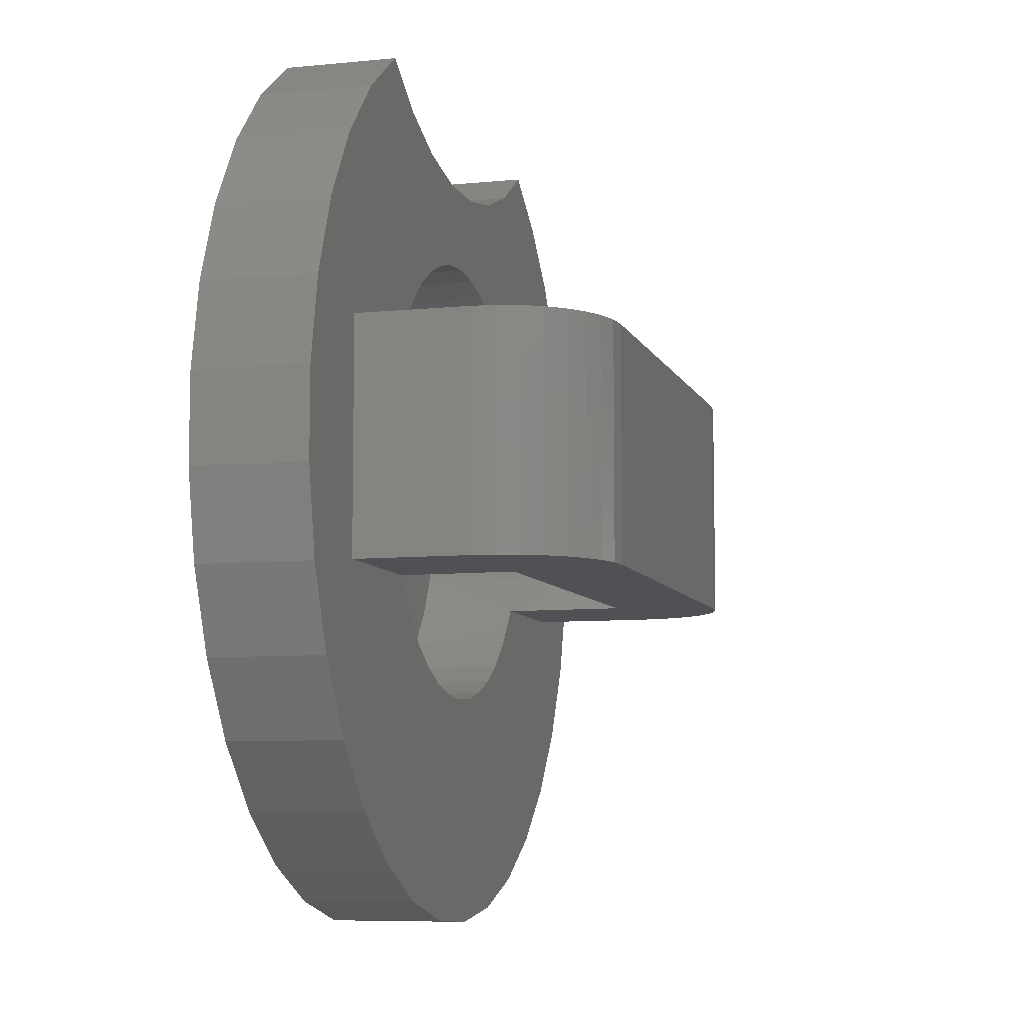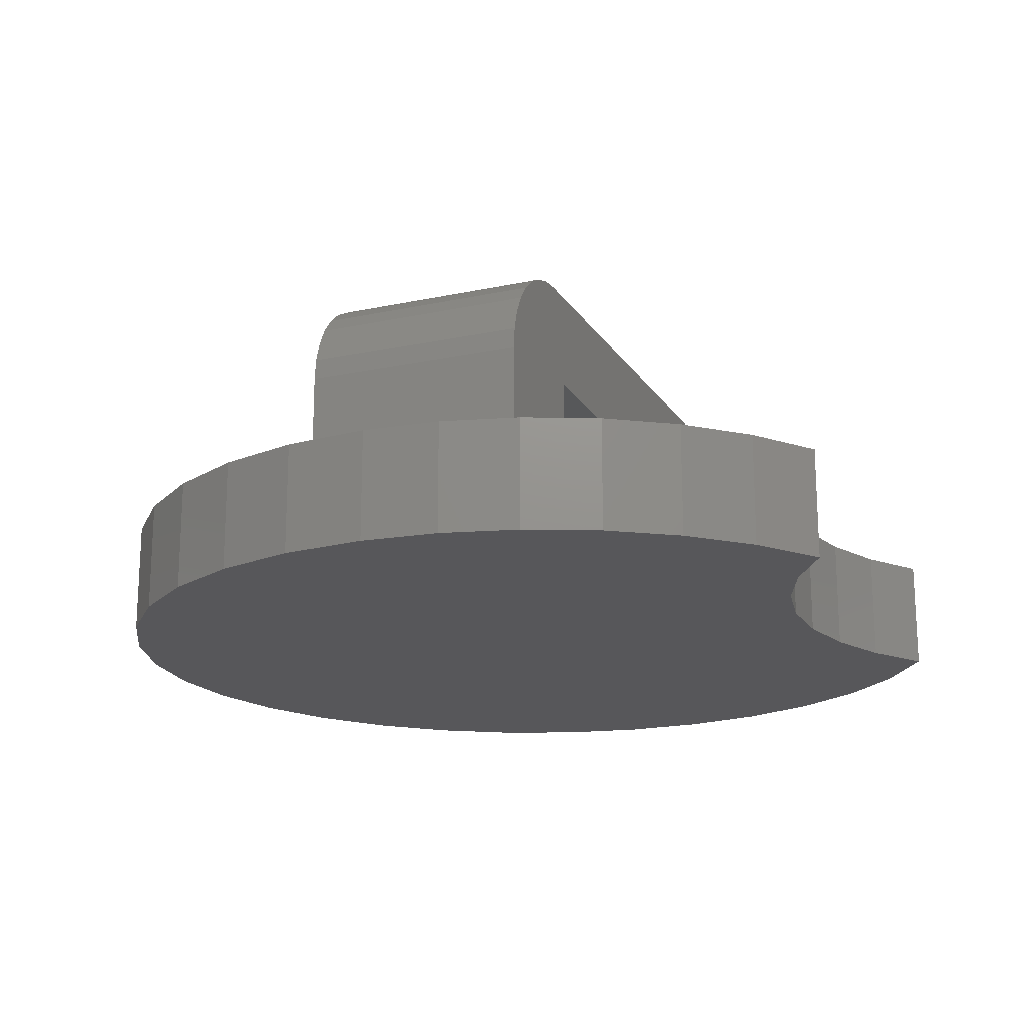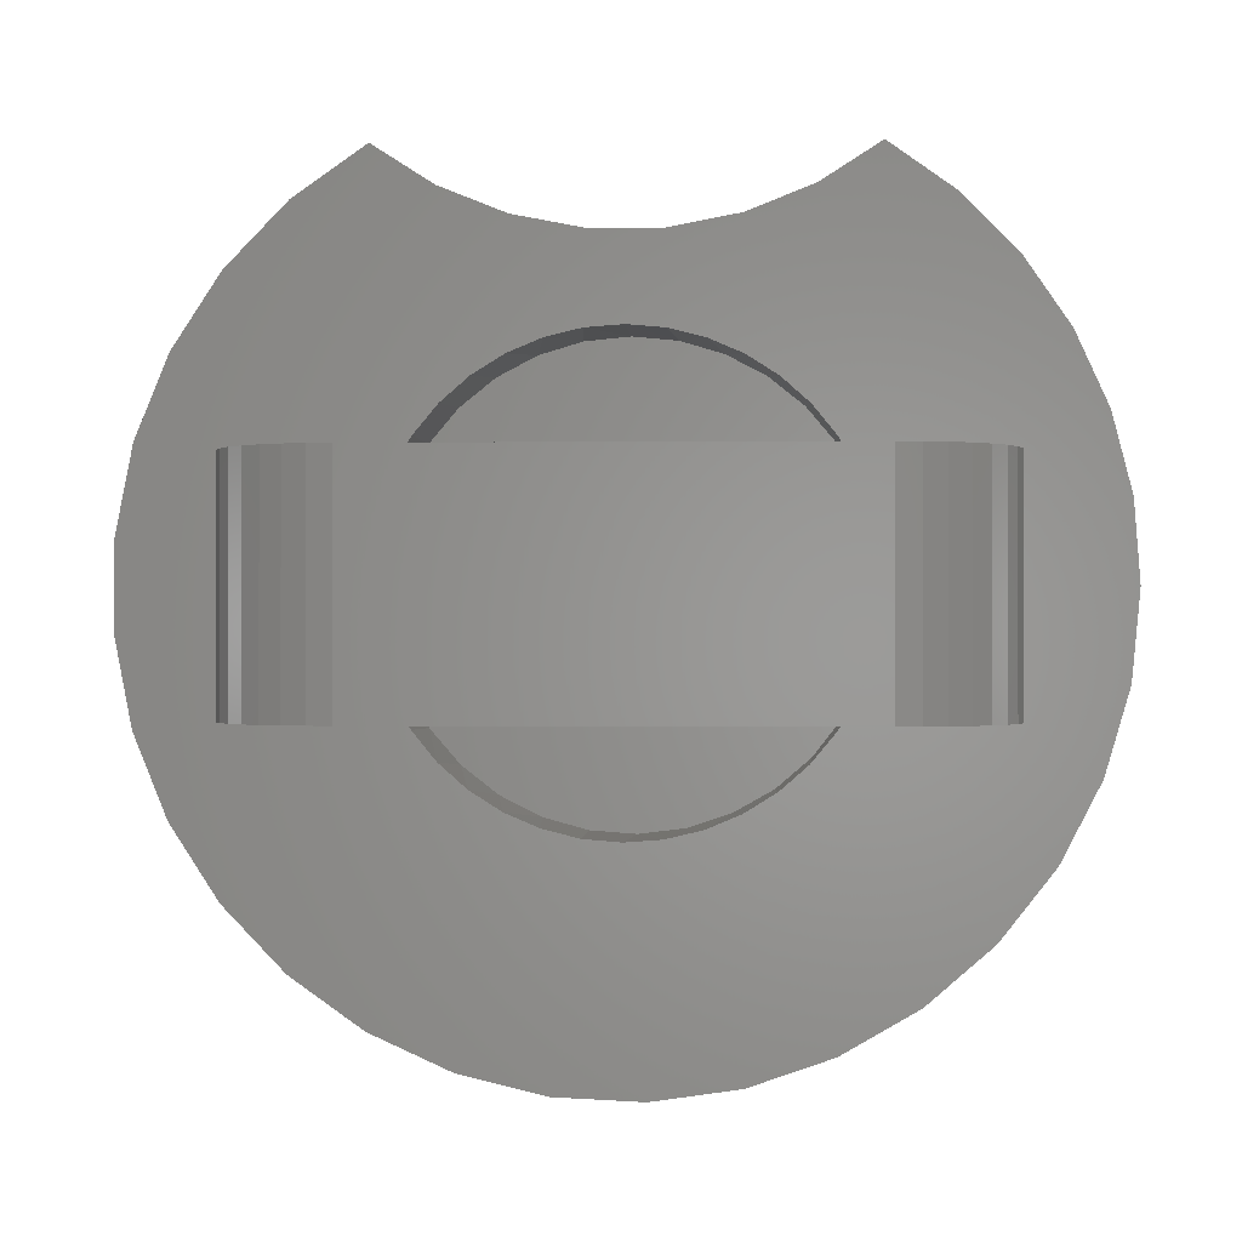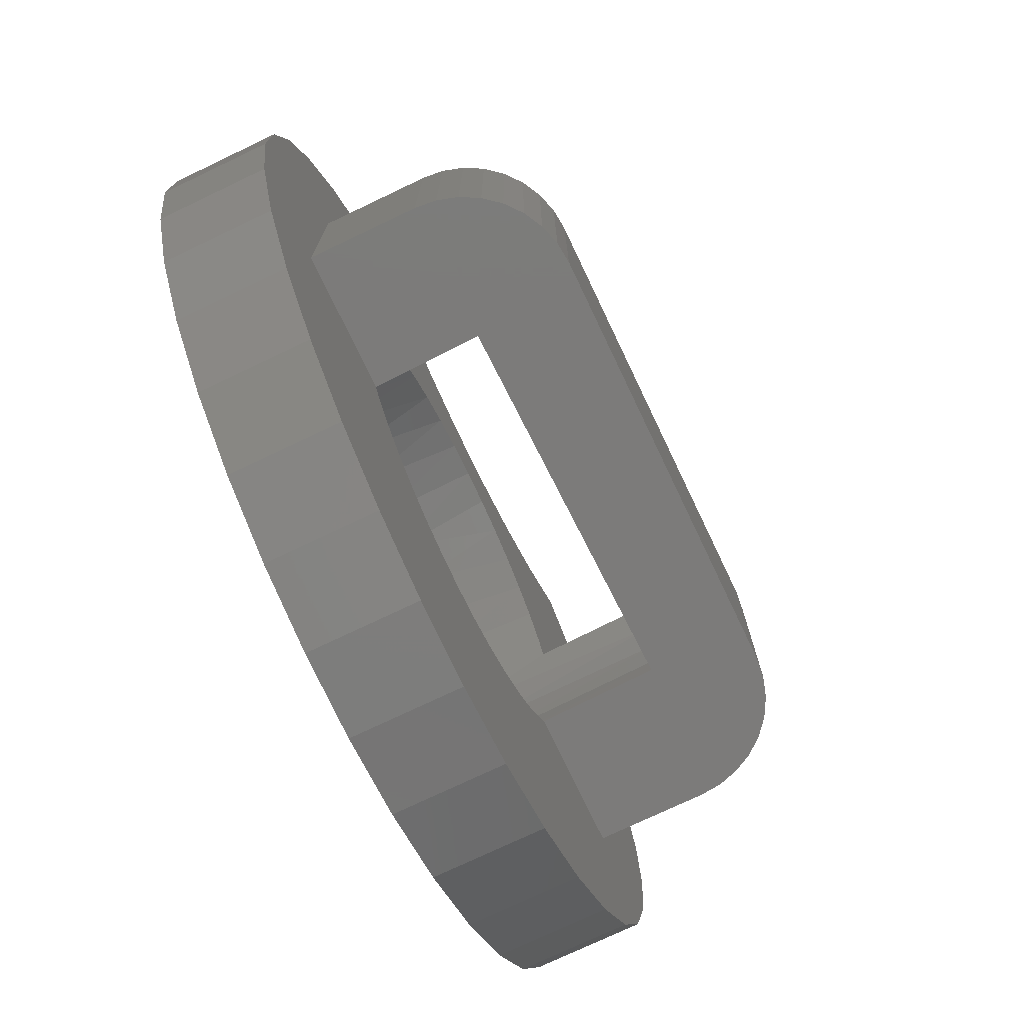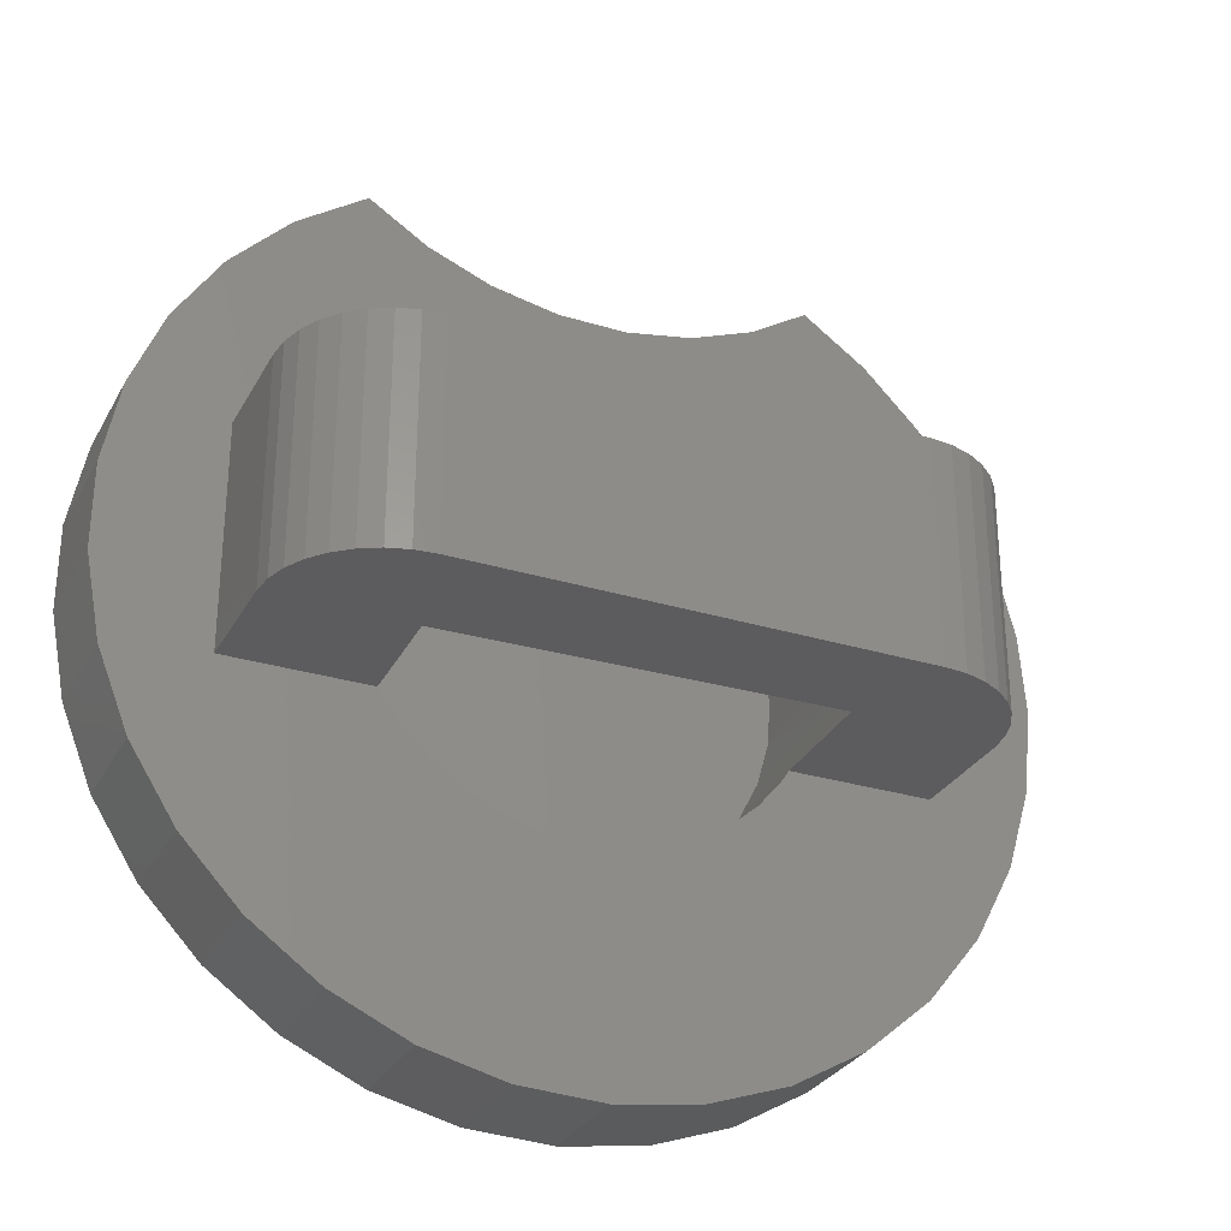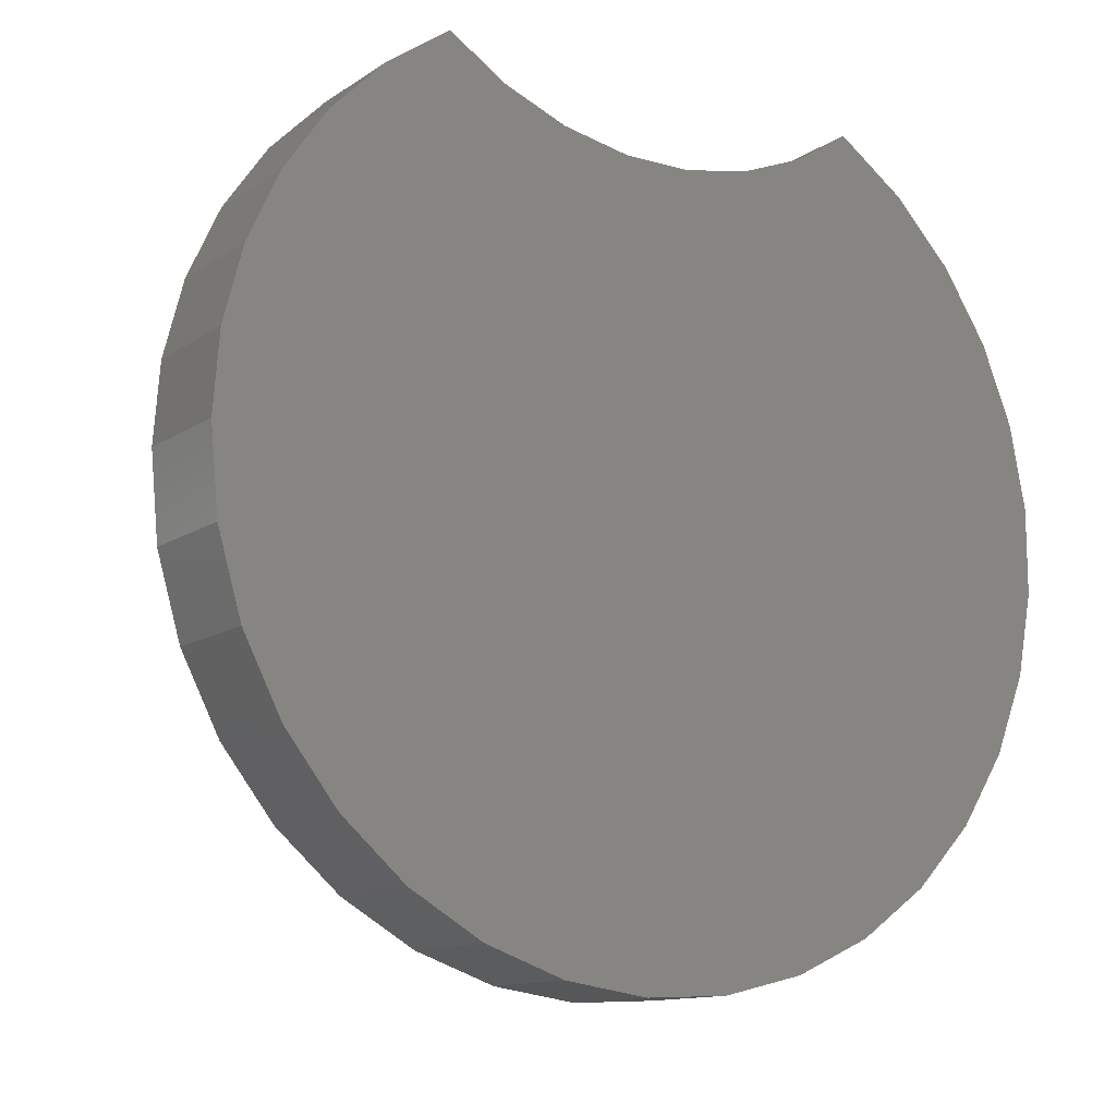
<metadata>
{"format":"stl","ext":"stl","renderer":"f3d","projection":"perspective","resolution":1024,"background":"white","views":[{"elev":-7.7,"azim":-74.4,"up":"+Y"},{"elev":-18.1,"azim":112.6,"up":"+Z"},{"elev":-0.2,"azim":2.4,"up":"+Y"},{"elev":-74.7,"azim":-64.5,"up":"+Y"},{"elev":-29.6,"azim":-24.1,"up":"+Y"},{"elev":-12.4,"azim":146.2,"up":"+Y"}]}
</metadata>
<code>
# stl→obj: 187 verts, 374 faces
v -0.1646 -0.09375 0.1881
v 0.1591 -0.09375 0.1961
v 0.1875 -0.09375 0.2812
v -0.1875 -0.09375 0.2812
v -0.2058 -0.09375 0.2794
v -0.2234 -0.09375 0.2741
v -0.2396 -0.09375 0.2655
v -0.2538 -0.09375 0.2538
v -0.2655 -0.09375 0.2396
v -0.2741 -0.09375 0.2234
v -0.2794 -0.09375 0.2058
v -0.2812 -0.09375 0.1875
v -0.2812 -0.09375 0.09375
v -0.1623 -0.09375 0.09375
v 0.1616 -0.09375 0.09375
v 0.2812 -0.09375 0.09375
v 0.2812 -0.09375 0.1875
v 0.2794 -0.09375 0.2058
v 0.2741 -0.09375 0.2234
v 0.2655 -0.09375 0.2396
v 0.2538 -0.09375 0.2538
v 0.2396 -0.09375 0.2655
v 0.2234 -0.09375 0.2741
v 0.2058 -0.09375 0.2794
v -0.1875 0.09572 0.2812
v -0.1688 0.09572 0.188
v -0.2058 0.09572 0.2794
v 0.1875 0.09572 0.2812
v 0.2058 0.09572 0.2794
v 0.1659 0.09572 0.09375
v 0.1634 0.09572 0.1962
v 0.2234 0.09572 0.2741
v 0.2396 0.09572 0.2655
v 0.2538 0.09572 0.2538
v 0.2655 0.09572 0.2396
v 0.2741 0.09572 0.2234
v 0.2794 0.09572 0.2058
v 0.2812 0.09572 0.1875
v 0.2812 0.09572 0.09375
v -0.1665 0.09572 0.09375
v -0.2812 0.09572 0.09375
v -0.2812 0.09572 0.1875
v -0.2794 0.09572 0.2058
v -0.2741 0.09572 0.2234
v -0.2655 0.09572 0.2396
v -0.2538 0.09572 0.2538
v -0.2396 0.09572 0.2655
v -0.2234 0.09572 0.2741
v -0.1831 0.0456 0.0001085
v -0.19 0.03311 0.1875
v -0.1875 0.0093 -2.456e-19
v -0.1875 -2.32e-17 5.218e-18
v -0.1718 0.08037 0.000386
v -0.154 0.1123 0.0008223
v -0.1553 0.1137 0.09375
v 0.1757 0.06828 0.1965
v 0.1755 0.08037 0.008911
v 0.1868 0.0456 0.009189
v 0.1139 0.1559 0.09375
v 0.1056 0.1632 0.007196
v 0.1341 0.1403 0.007896
v 0.08825 0.1722 0.09375
v 0.07327 0.1801 0.006402
v 0.06035 0.1842 0.09375
v 0.03824 0.1906 0.005542
v 0.03088 0.1915 0.09375
v -0.05922 0.1847 0.09375
v -0.06955 0.1801 0.002895
v -0.03452 0.1906 0.003755
v -0.08724 0.173 0.09375
v -0.1019 0.1632 0.002101
v -0.113 0.157 0.09375
v -0.1304 0.1403 0.001401
v -0.1822 0.06535 0.1877
v -0.1921 -2.32e-17 0.1874
v 0.1558 0.1121 0.09375
v 0.1577 0.1123 0.008475
v 0.1835 0.03922 0.1967
v 0.1912 0.0093 0.009297
v 0.1866 0.0093 0.1967
v 0.1366 0.1357 0.09375
v -0.02968 0.1918 0.09375
v 0.00186 0.1941 0.004649
v 0.0006131 0.1941 0.09375
v -0.1359 0.137 0.09375
v -0.1792 -0.06426 0.1878
v -0.1713 -0.07213 0.0003975
v -0.183 -0.03686 0.0001116
v -0.1372 -0.1264 0.09375
v -0.1288 -0.1326 0.001442
v -0.153 -0.1045 0.0008468
v -0.1145 -0.1466 0.09375
v -0.09948 -0.1554 0.002161
v -0.08891 -0.1629 0.09375
v -0.06631 -0.1721 0.002975
v -0.061 -0.1749 0.09375
v -0.03052 -0.182 0.003854
v 0.006508 -0.1848 0.004763
v -0.001269 -0.1848 0.09375
v 0.02902 -0.1825 0.09375
v 0.04336 -0.1802 0.005667
v 0.05856 -0.1754 0.09375
v 0.07862 -0.1686 0.006533
v 0.08658 -0.1637 0.09375
v 0.1109 -0.1503 0.007326
v 0.139 -0.126 0.008016
v 0.1353 -0.1277 0.09375
v 0.1547 -0.1044 0.09375
v 0.1619 -0.09672 0.008577
v 0.1885 -0.02774 0.00923
v 0.1786 -0.06354 0.008987
v 0.1748 -0.06136 0.1965
v -0.1884 -0.03269 0.1875
v -0.1564 -0.1028 0.09375
v -0.03154 -0.1822 0.09375
v 0.1124 -0.1477 0.09375
v 0.1841 -0.0266 0.1967
v 0.03023 0.2646 0
v 0.08719 0.2755 0
v 0.2893 0.244 0
v -0.02776 0.2646 0
v -0.2958 0.2352 0
v 0.01672 -0.3743 0
v -0.05485 -0.3709 0
v 0.08764 -0.3641 0
v -0.08472 0.2755 0
v 0.19 0.3281 0
v 0.2434 0.2905 0
v 0.1411 0.2969 0
v 0.3684 -0.06888 0
v -0.3757 -0.03323 0
v 0.375 0.002467 0
v -0.3755 0.03842 0
v 0.37 0.06761 0
v -0.3617 0.1087 0
v 0.3536 0.1309 0
v -0.3348 0.1751 0
v 0.3265 0.1903 0
v -0.1245 -0.354 0
v -0.1896 -0.3242 0
v 0.1553 -0.3407 0
v -0.2479 -0.2825 0
v 0.2174 -0.3048 0
v -0.2973 -0.2306 0
v 0.2714 -0.2578 0
v -0.3359 -0.1702 0
v 0.3156 -0.2014 0
v -0.3623 -0.1036 0
v 0.3484 -0.1377 0
v -0.1875 0.3281 0
v -0.1386 0.2969 0
v -0.2461 0.2869 0
v -0.3623 -0.1036 0.09375
v 0.01672 -0.3743 0.09375
v -0.05485 -0.3709 0.09375
v -0.2479 -0.2825 0.09375
v -0.1896 -0.3242 0.09375
v 0.2893 0.244 0.09375
v 0.03023 0.2646 0.09375
v -0.02776 0.2646 0.09375
v -0.1245 -0.354 0.09375
v -0.1875 0.3281 0.09375
v -0.2461 0.2869 0.09375
v -0.1386 0.2969 0.09375
v -0.3348 0.1751 0.09375
v -0.3359 -0.1702 0.09375
v 0.08719 0.2755 0.09375
v 0.3265 0.1903 0.09375
v 0.3536 0.1309 0.09375
v 0.08764 -0.3641 0.09375
v 0.1553 -0.3407 0.09375
v 0.2174 -0.3048 0.09375
v 0.2714 -0.2578 0.09375
v 0.3156 -0.2014 0.09375
v -0.2958 0.2352 0.09375
v -0.08472 0.2755 0.09375
v -0.3617 0.1087 0.09375
v -0.3755 0.03842 0.09375
v -0.2973 -0.2306 0.09375
v 0.3484 -0.1377 0.09375
v 0.3684 -0.06888 0.09375
v 0.375 0.002467 0.09375
v 0.37 0.06761 0.09375
v -0.3757 -0.03323 0.09375
v 0.1411 0.2969 0.09375
v 0.2434 0.2905 0.09375
v 0.19 0.3281 0.09375
f 1 2 3
f 1 3 4
f 1 4 5
f 1 5 6
f 1 6 7
f 1 7 8
f 1 8 9
f 1 9 10
f 1 10 11
f 1 11 12
f 1 12 13
f 1 13 14
f 15 16 17
f 15 17 18
f 15 18 19
f 15 19 20
f 15 20 21
f 15 21 22
f 15 22 23
f 15 23 24
f 15 24 3
f 15 3 2
f 25 26 27
f 28 29 30
f 28 30 31
f 28 31 26
f 28 26 25
f 30 29 32
f 30 32 33
f 30 33 34
f 30 34 35
f 30 35 36
f 30 36 37
f 30 37 38
f 30 38 39
f 40 41 42
f 40 42 43
f 40 43 44
f 40 44 45
f 40 45 46
f 40 46 47
f 40 47 48
f 40 48 27
f 40 27 26
f 4 3 25
f 25 3 28
f 42 41 12
f 12 41 13
f 42 12 43
f 43 12 11
f 43 11 44
f 44 11 10
f 44 10 45
f 45 10 9
f 45 9 46
f 46 9 8
f 46 8 47
f 47 8 7
f 47 7 48
f 48 7 6
f 48 6 27
f 27 6 5
f 27 5 25
f 25 5 4
f 17 16 38
f 38 16 39
f 17 38 18
f 18 38 37
f 18 37 19
f 19 37 36
f 19 36 20
f 20 36 35
f 20 35 21
f 21 35 34
f 21 34 22
f 22 34 33
f 22 33 23
f 23 33 32
f 23 32 24
f 24 32 29
f 24 29 3
f 3 29 28
f 49 50 51
f 50 52 51
f 53 54 40
f 54 55 40
f 56 57 58
f 59 60 61
f 60 59 62
f 62 63 60
f 64 63 62
f 65 63 64
f 66 65 64
f 67 68 69
f 68 67 70
f 70 71 68
f 72 71 70
f 73 71 72
f 50 49 74
f 52 50 75
f 30 76 77
f 30 77 57
f 30 57 56
f 30 56 31
f 49 53 74
f 74 53 40
f 74 40 26
f 56 58 78
f 78 58 79
f 78 79 80
f 59 61 81
f 81 61 77
f 81 77 76
f 67 69 82
f 82 69 83
f 82 83 84
f 84 83 65
f 84 65 66
f 72 85 73
f 73 85 55
f 73 55 54
f 86 87 88
f 89 90 91
f 90 89 92
f 92 93 90
f 94 93 92
f 95 93 94
f 96 95 94
f 97 95 96
f 98 99 100
f 100 101 98
f 101 100 102
f 102 103 101
f 104 103 102
f 105 103 104
f 106 107 108
f 108 109 106
f 110 111 112
f 15 2 112
f 15 112 111
f 15 111 109
f 15 109 108
f 86 88 113
f 113 88 52
f 113 52 75
f 89 91 114
f 114 91 87
f 114 87 14
f 14 87 86
f 14 86 1
f 96 115 97
f 97 115 99
f 97 99 98
f 104 116 105
f 105 116 107
f 105 107 106
f 112 117 110
f 110 117 80
f 110 80 79
f 98 101 97
f 95 97 101
f 103 95 101
f 65 69 68
f 83 69 65
f 51 52 79
f 79 52 88
f 79 88 110
f 110 88 87
f 110 87 111
f 111 87 91
f 111 91 109
f 109 91 90
f 109 90 106
f 106 90 93
f 106 93 105
f 105 93 95
f 105 95 103
f 65 68 63
f 63 68 71
f 63 71 60
f 60 71 73
f 60 73 61
f 61 73 54
f 61 54 77
f 77 54 53
f 77 53 57
f 57 53 49
f 57 49 58
f 58 49 51
f 58 51 79
f 118 119 120
f 121 118 120
f 120 122 121
f 123 124 125
f 126 121 122
f 127 128 129
f 129 128 120
f 129 120 119
f 130 131 132
f 132 131 133
f 132 133 134
f 134 133 135
f 134 135 136
f 136 135 137
f 136 137 138
f 138 137 122
f 138 122 120
f 124 139 125
f 125 139 140
f 125 140 141
f 141 140 142
f 141 142 143
f 143 142 144
f 143 144 145
f 145 144 146
f 145 146 147
f 147 146 148
f 147 148 149
f 149 148 131
f 149 131 130
f 150 151 152
f 152 151 126
f 152 126 122
f 14 13 153
f 154 99 155
f 156 157 155
f 84 158 159
f 159 160 84
f 155 157 161
f 162 163 164
f 67 165 70
f 72 70 165
f 89 166 92
f 94 92 166
f 94 166 96
f 158 167 159
f 158 84 66
f 158 66 168
f 168 66 64
f 169 59 81
f 39 76 30
f 100 99 154
f 100 154 170
f 100 170 171
f 100 171 172
f 100 172 173
f 100 173 174
f 175 165 67
f 175 67 82
f 175 82 84
f 175 84 160
f 175 160 176
f 175 176 164
f 175 164 163
f 177 178 41
f 177 41 40
f 177 40 55
f 177 55 85
f 177 85 72
f 177 72 165
f 179 156 155
f 179 155 99
f 179 99 115
f 179 115 96
f 179 96 166
f 16 180 181
f 16 181 182
f 16 182 183
f 16 183 39
f 180 16 15
f 180 15 108
f 180 108 107
f 180 107 116
f 180 116 174
f 174 116 104
f 174 104 102
f 174 102 100
f 41 178 13
f 13 178 184
f 13 184 153
f 166 89 153
f 153 89 114
f 153 114 14
f 167 158 185
f 185 158 186
f 185 186 187
f 59 169 62
f 62 169 168
f 62 168 64
f 81 76 169
f 169 76 39
f 169 39 183
f 2 1 112
f 112 1 86
f 112 86 117
f 117 86 113
f 117 113 80
f 80 113 75
f 80 75 78
f 78 75 50
f 78 50 56
f 56 50 74
f 56 74 31
f 31 74 26
f 118 167 119
f 119 167 185
f 119 185 129
f 129 185 187
f 129 187 127
f 167 118 159
f 159 118 121
f 159 121 160
f 160 121 126
f 160 126 176
f 176 126 151
f 176 151 164
f 164 151 150
f 164 150 162
f 127 187 128
f 128 187 186
f 128 186 120
f 120 186 158
f 120 158 138
f 138 158 168
f 138 168 136
f 136 168 169
f 136 169 134
f 134 169 183
f 134 183 132
f 132 183 182
f 132 182 130
f 130 182 181
f 130 181 149
f 149 181 180
f 149 180 147
f 147 180 174
f 147 174 145
f 145 174 173
f 145 173 143
f 143 173 172
f 143 172 141
f 141 172 171
f 141 171 125
f 125 171 170
f 125 170 123
f 123 170 154
f 123 154 124
f 124 154 155
f 124 155 139
f 139 155 161
f 139 161 140
f 140 161 157
f 140 157 142
f 142 157 156
f 142 156 144
f 144 156 179
f 144 179 146
f 146 179 166
f 146 166 148
f 148 166 153
f 148 153 131
f 131 153 184
f 131 184 133
f 133 184 178
f 133 178 135
f 135 178 177
f 135 177 137
f 137 177 165
f 137 165 122
f 122 165 175
f 122 175 152
f 152 175 163
f 152 163 150
f 150 163 162

</code>
